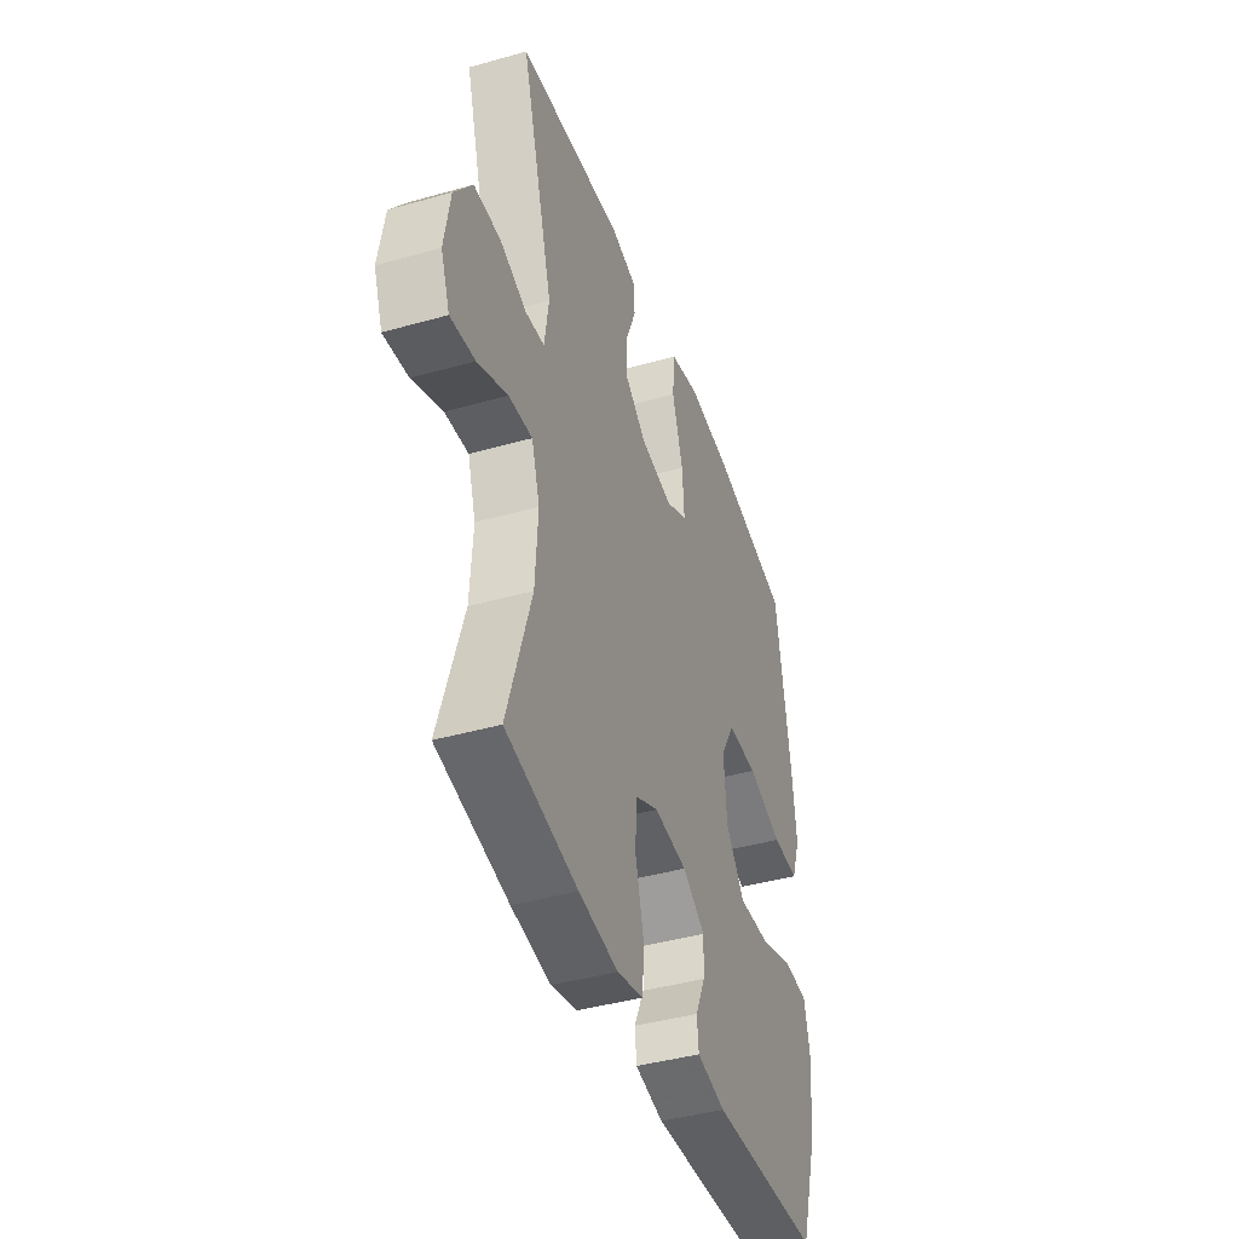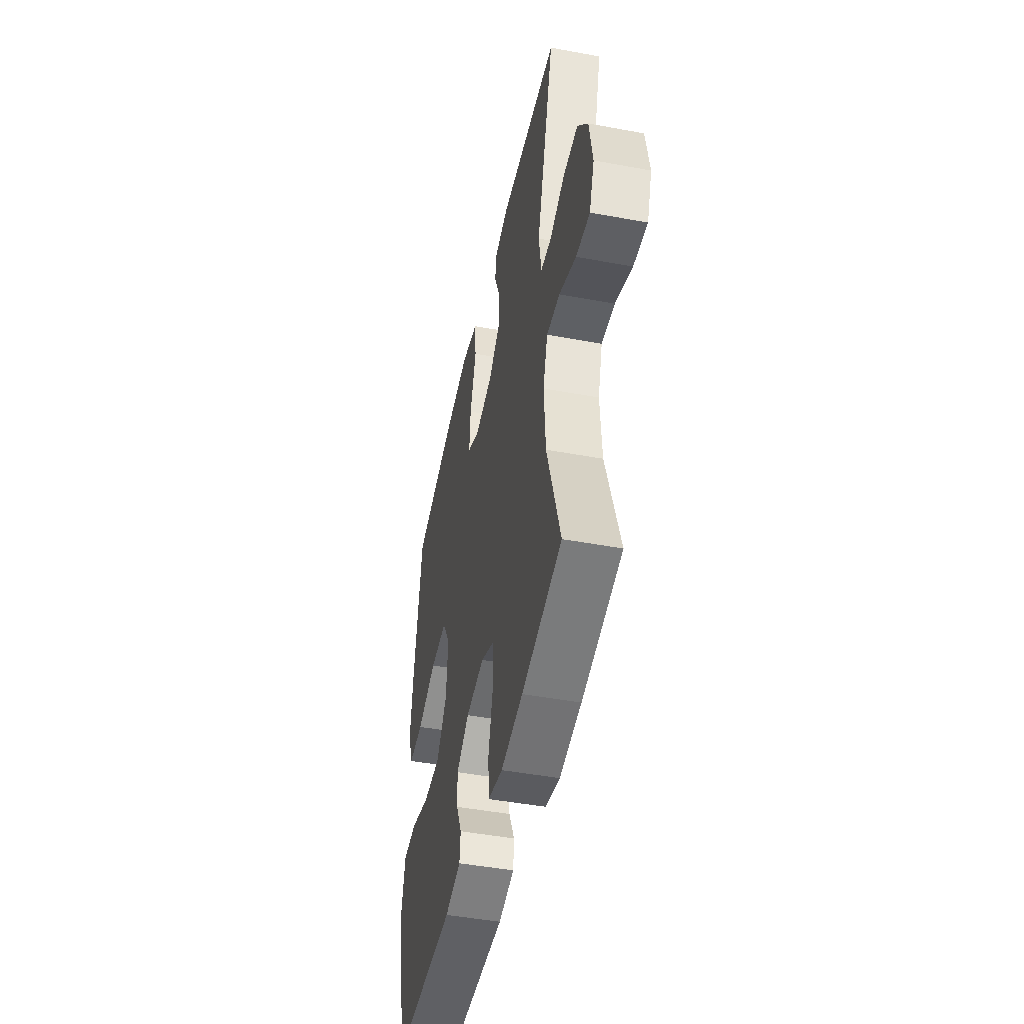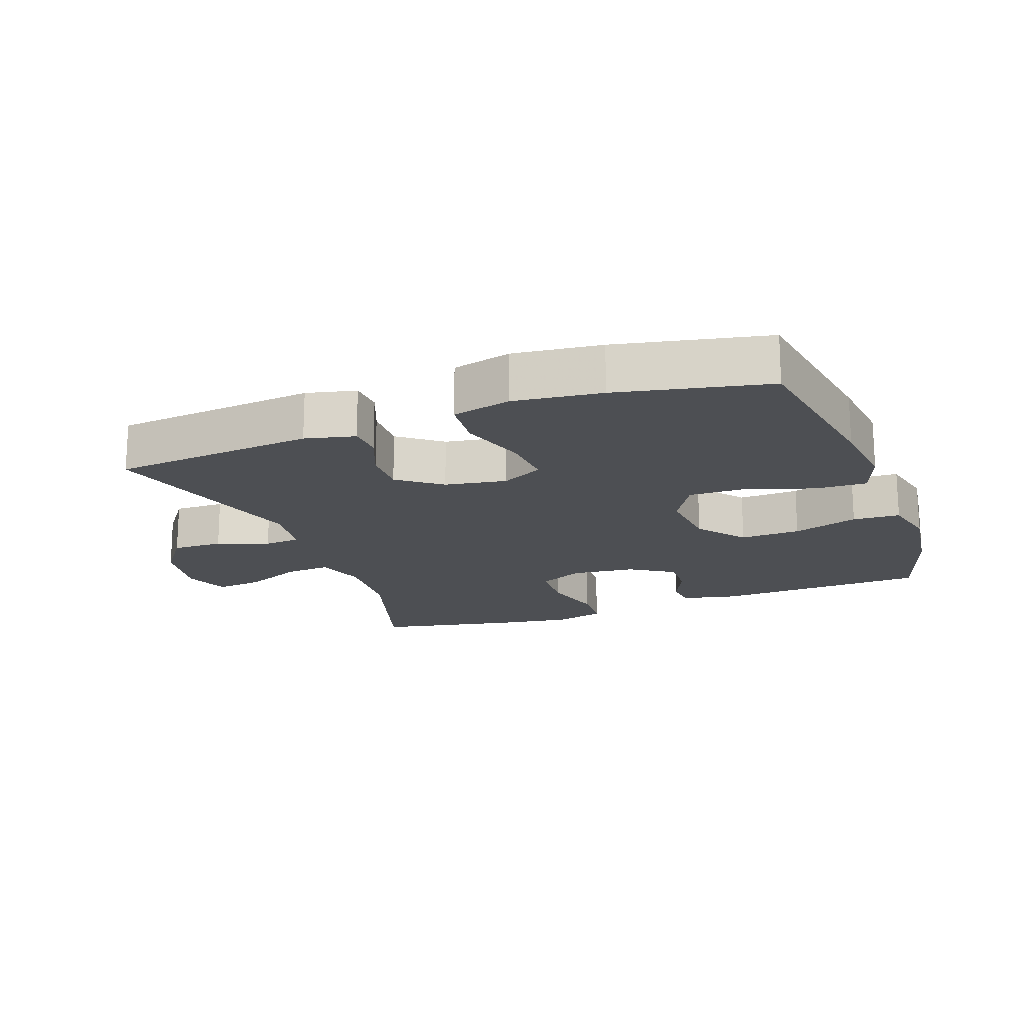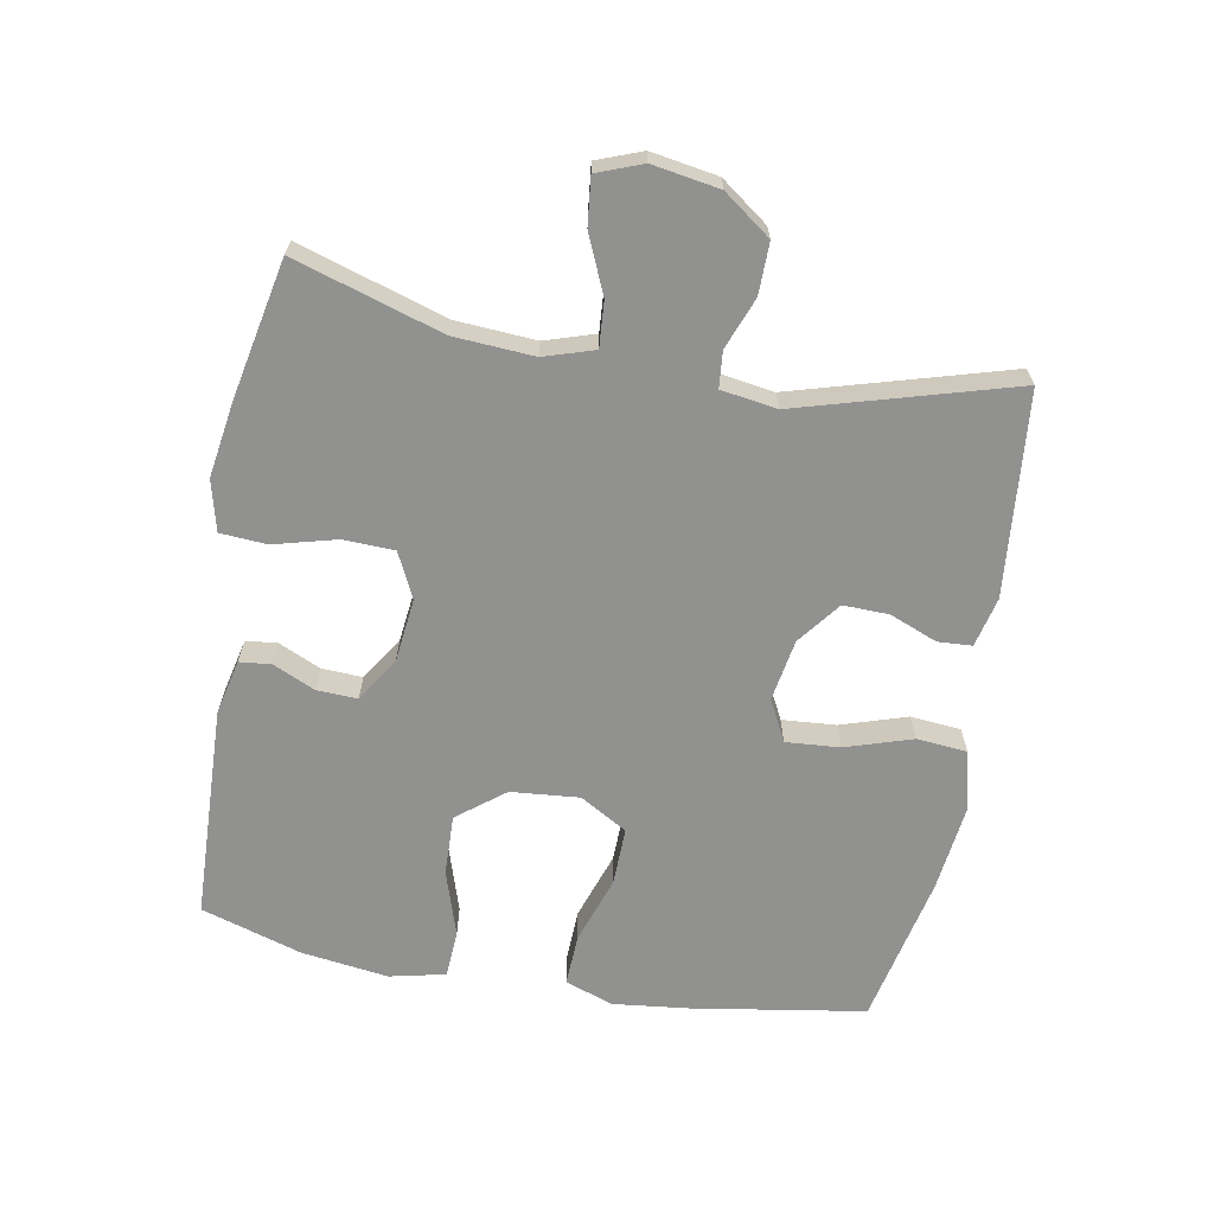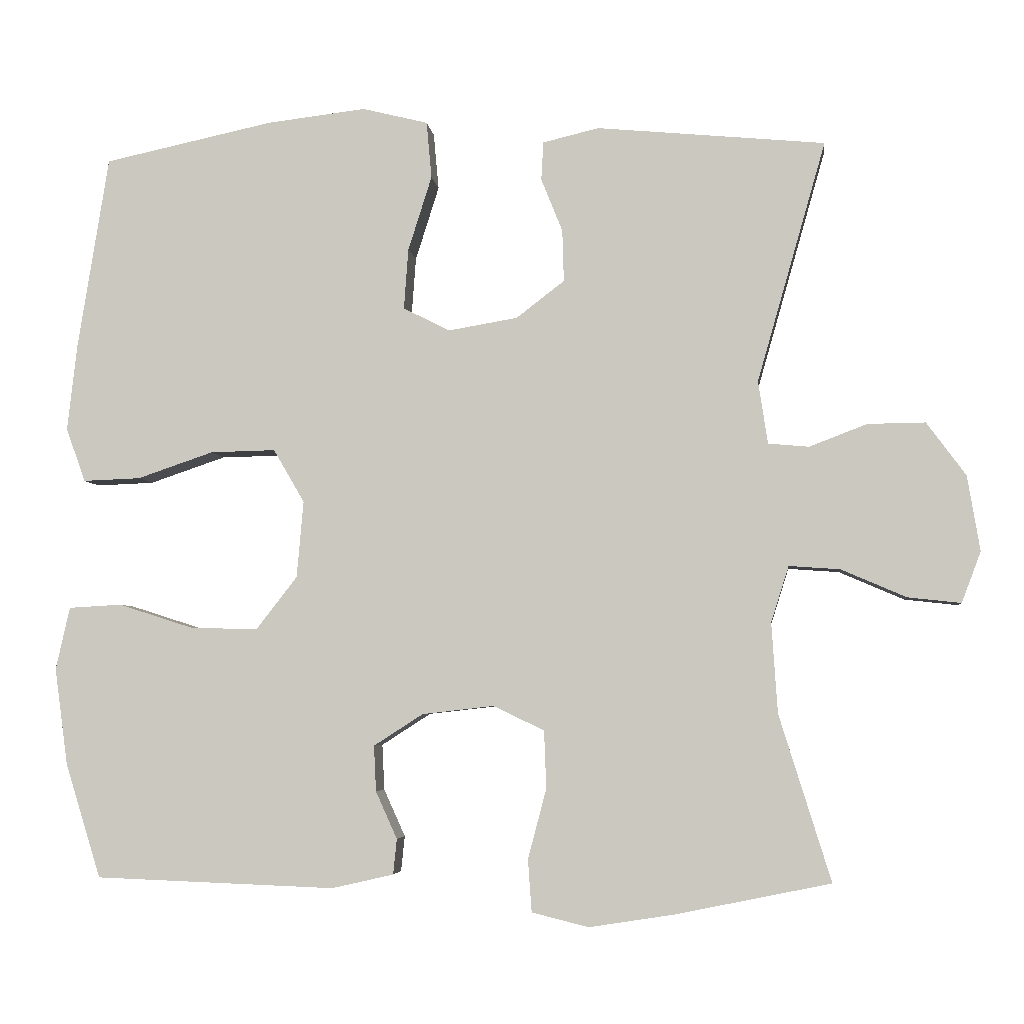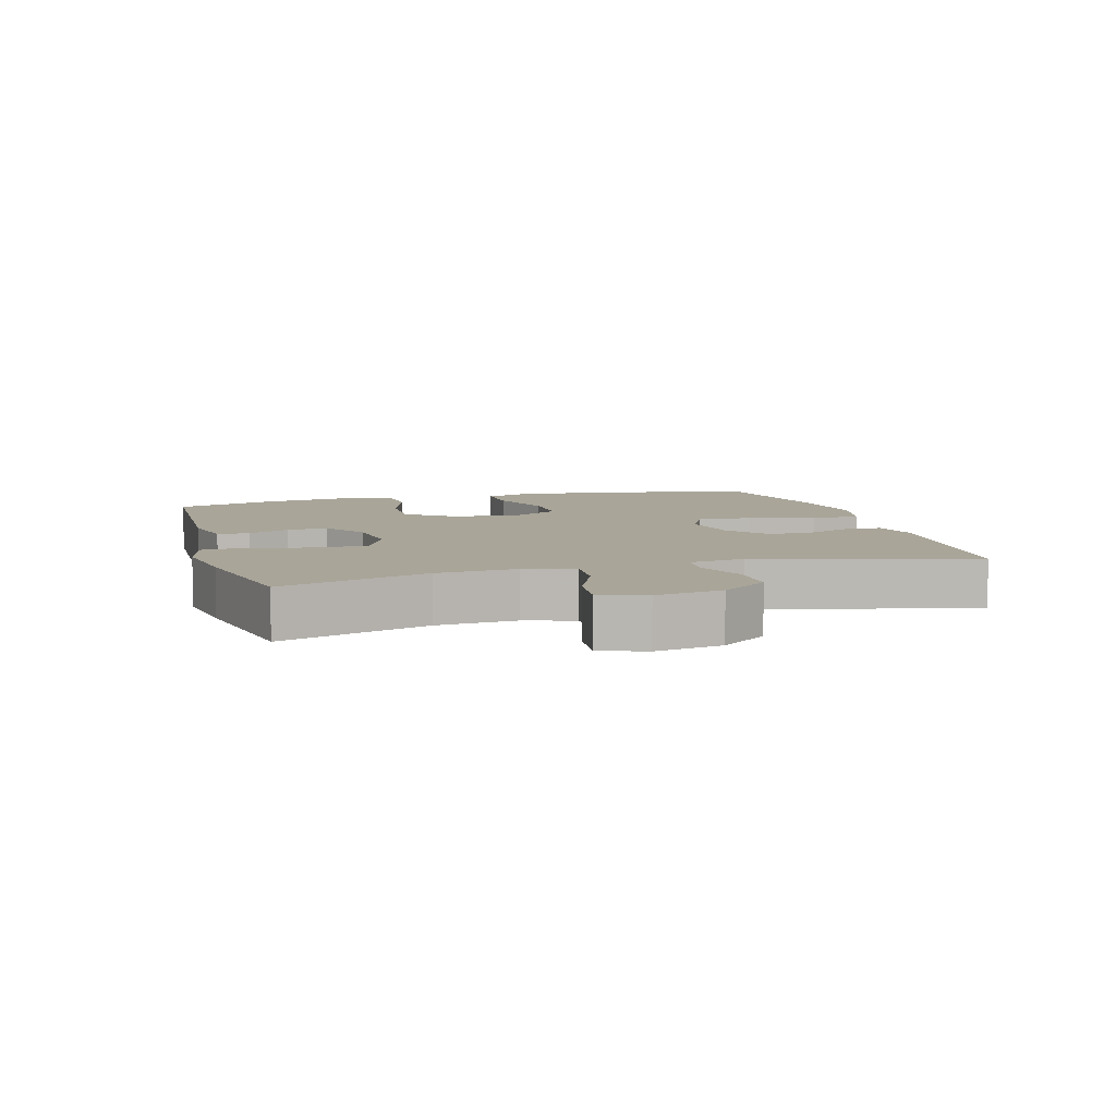
<metadata>
{"format":"obj","ext":"obj","renderer":"f3d","projection":"perspective","resolution":1024,"background":"white","views":[{"elev":-41.6,"azim":-71.1,"up":"+Z"},{"elev":-46.8,"azim":-101.9,"up":"+Z"},{"elev":-17.9,"azim":20.4,"up":"+Y"},{"elev":-65.9,"azim":-100.2,"up":"+Y"},{"elev":-4.6,"azim":-173.7,"up":"+Z"},{"elev":7.4,"azim":-106.0,"up":"+Y"}]}
</metadata>
<code>
v 0.5 0.07 -0.5
v 0.175 0.07 -0.512
v 0.091 0.07 -0.493
v 0.086 0.07 -0.445
v 0.115 0.07 -0.381
v 0.118 0.07 -0.319
v 0.051 0.07 -0.276
v -0.046 0.07 -0.265
v -0.115 0.07 -0.298
v -0.118 0.07 -0.376
v -0.093 0.07 -0.471
v -0.098 0.07 -0.542
v -0.175 0.07 -0.561
v -0.29 0.07 -0.543
v -0.5 0.07 -0.5
v -0.43 0.07 -0.275
v -0.422 0.07 -0.153
v -0.446 0.07 -0.077
v -0.515 0.07 -0.082
v -0.603 0.07 -0.12
v -0.675 0.07 -0.128
v -0.701 0.07 -0.059
v -0.684 0.07 0.043
v -0.631 0.07 0.115
v -0.553 0.07 0.114
v -0.475 0.07 0.084
v -0.42 0.07 0.089
v -0.407 0.07 0.174
v -0.5 0.07 0.5
v -0.191 0.07 0.529
v -0.115 0.07 0.511
v -0.112 0.07 0.459
v -0.141 0.07 0.387
v -0.143 0.07 0.317
v -0.078 0.07 0.267
v 0.016 0.07 0.251
v 0.079 0.07 0.283
v 0.073 0.07 0.365
v 0.041 0.07 0.466
v 0.048 0.07 0.543
v 0.137 0.07 0.565
v 0.271 0.07 0.549
v 0.5 0.07 0.5
v 0.542 0.07 0.237
v 0.555 0.07 0.121
v 0.529 0.07 0.048
v 0.451 0.07 0.051
v 0.348 0.07 0.086
v 0.26 0.07 0.088
v 0.218 0.07 0.016
v 0.227 0.07 -0.088
v 0.283 0.07 -0.16
v 0.375 0.07 -0.157
v 0.475 0.07 -0.125
v 0.547 0.07 -0.129
v 0.566 0.07 -0.214
v 0.548 0.07 -0.346
v 0.5 0 -0.5
v 0.175 0 -0.512
v 0.091 0 -0.493
v 0.086 0 -0.445
v 0.115 0 -0.381
v 0.118 0 -0.319
v 0.051 0 -0.276
v -0.046 0 -0.265
v -0.115 0 -0.298
v -0.118 0 -0.376
v -0.093 0 -0.471
v -0.098 0 -0.542
v -0.175 0 -0.561
v -0.29 0 -0.543
v -0.5 0 -0.5
v -0.43 0 -0.275
v -0.422 0 -0.153
v -0.446 0 -0.077
v -0.515 0 -0.082
v -0.603 0 -0.12
v -0.675 0 -0.128
v -0.701 0 -0.059
v -0.684 0 0.043
v -0.631 0 0.115
v -0.553 0 0.114
v -0.475 0 0.084
v -0.42 0 0.089
v -0.407 0 0.174
v -0.5 0 0.5
v -0.191 0 0.529
v -0.115 0 0.511
v -0.112 0 0.459
v -0.141 0 0.387
v -0.143 0 0.317
v -0.078 0 0.267
v 0.016 0 0.251
v 0.079 0 0.283
v 0.073 0 0.365
v 0.041 0 0.466
v 0.048 0 0.543
v 0.137 0 0.565
v 0.271 0 0.549
v 0.5 0 0.5
v 0.542 0 0.237
v 0.555 0 0.121
v 0.529 0 0.048
v 0.451 0 0.051
v 0.348 0 0.086
v 0.26 0 0.088
v 0.218 0 0.016
v 0.227 0 -0.088
v 0.283 0 -0.16
v 0.375 0 -0.157
v 0.475 0 -0.125
v 0.547 0 -0.129
v 0.566 0 -0.214
v 0.548 0 -0.346
f 3 4 5
f 2 3 5
f 1 2 5
f 57 1 5
f 56 57 5
f 55 56 5
f 54 55 5
f 53 54 5
f 52 53 5 6
f 51 52 6 7
f 50 51 7 8
f 49 50 8 9
f 46 47 48
f 45 46 48
f 44 45 48
f 43 44 48
f 42 43 48
f 41 42 48
f 40 41 48
f 39 40 48
f 38 39 48
f 37 38 48 49
f 36 37 49 9
f 31 32 33
f 30 31 33
f 29 30 33
f 28 29 33
f 27 28 33 34
f 24 25 26
f 23 24 26
f 22 23 26
f 21 22 26
f 20 21 26
f 19 20 26
f 18 19 26 27
f 27 34 35
f 18 27 35
f 17 18 35
f 14 15 16
f 13 14 16
f 12 13 16
f 11 12 16
f 10 11 16
f 9 10 16 17
f 9 17 35 36
f 62 61 60
f 62 60 59
f 62 59 58
f 62 58 114
f 62 114 113
f 62 113 112
f 62 112 111
f 62 111 110
f 63 62 110 109
f 64 63 109 108
f 65 64 108 107
f 66 65 107 106
f 105 104 103
f 105 103 102
f 105 102 101
f 105 101 100
f 105 100 99
f 105 99 98
f 105 98 97
f 105 97 96
f 105 96 95
f 106 105 95 94
f 66 106 94 93
f 90 89 88
f 90 88 87
f 90 87 86
f 90 86 85
f 91 90 85 84
f 83 82 81
f 83 81 80
f 83 80 79
f 83 79 78
f 83 78 77
f 83 77 76
f 84 83 76 75
f 92 91 84
f 92 84 75
f 92 75 74
f 73 72 71
f 73 71 70
f 73 70 69
f 73 69 68
f 73 68 67
f 74 73 67 66
f 93 92 74 66
f 1 58 59 2
f 2 59 60 3
f 3 60 61 4
f 4 61 62 5
f 5 62 63 6
f 6 63 64 7
f 7 64 65 8
f 8 65 66 9
f 9 66 67 10
f 10 67 68 11
f 11 68 69 12
f 12 69 70 13
f 13 70 71 14
f 14 71 72 15
f 15 72 73 16
f 16 73 74 17
f 17 74 75 18
f 18 75 76 19
f 19 76 77 20
f 20 77 78 21
f 21 78 79 22
f 22 79 80 23
f 23 80 81 24
f 24 81 82 25
f 25 82 83 26
f 26 83 84 27
f 27 84 85 28
f 28 85 86 29
f 29 86 87 30
f 30 87 88 31
f 31 88 89 32
f 32 89 90 33
f 33 90 91 34
f 34 91 92 35
f 35 92 93 36
f 36 93 94 37
f 37 94 95 38
f 38 95 96 39
f 39 96 97 40
f 40 97 98 41
f 41 98 99 42
f 42 99 100 43
f 43 100 101 44
f 44 101 102 45
f 45 102 103 46
f 46 103 104 47
f 47 104 105 48
f 48 105 106 49
f 49 106 107 50
f 50 107 108 51
f 51 108 109 52
f 52 109 110 53
f 53 110 111 54
f 54 111 112 55
f 55 112 113 56
f 56 113 114 57
f 57 114 58 1

</code>
